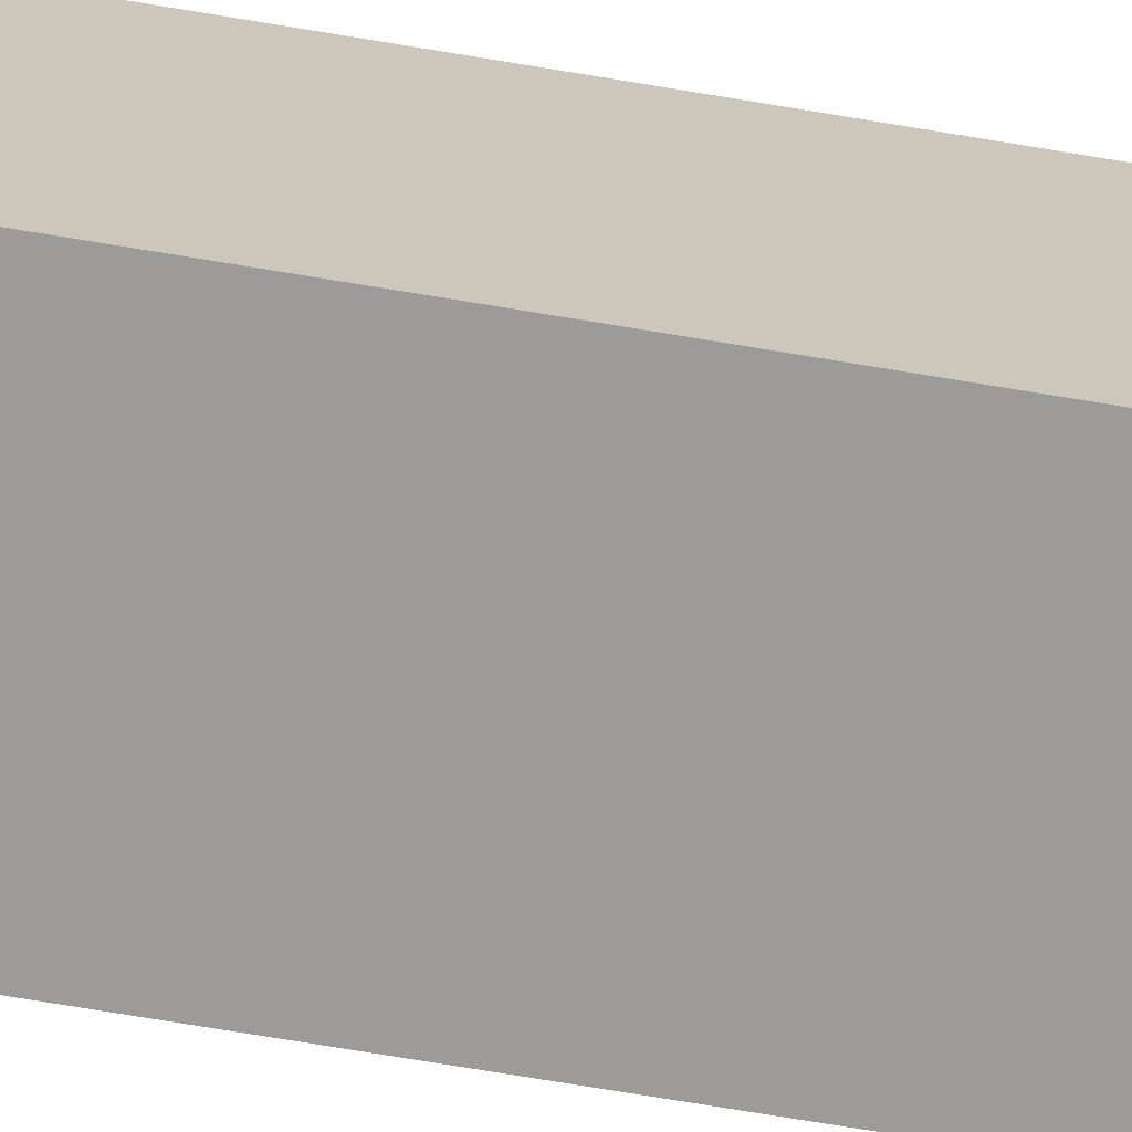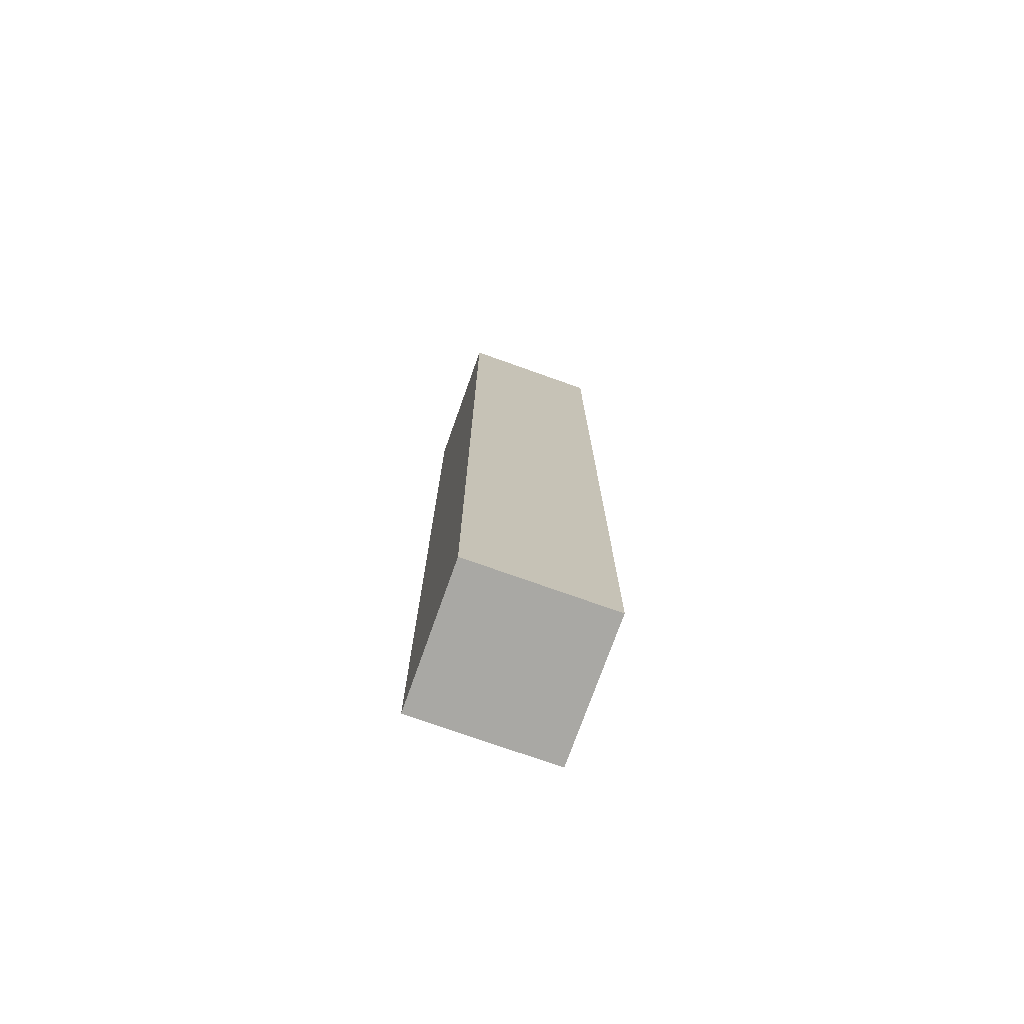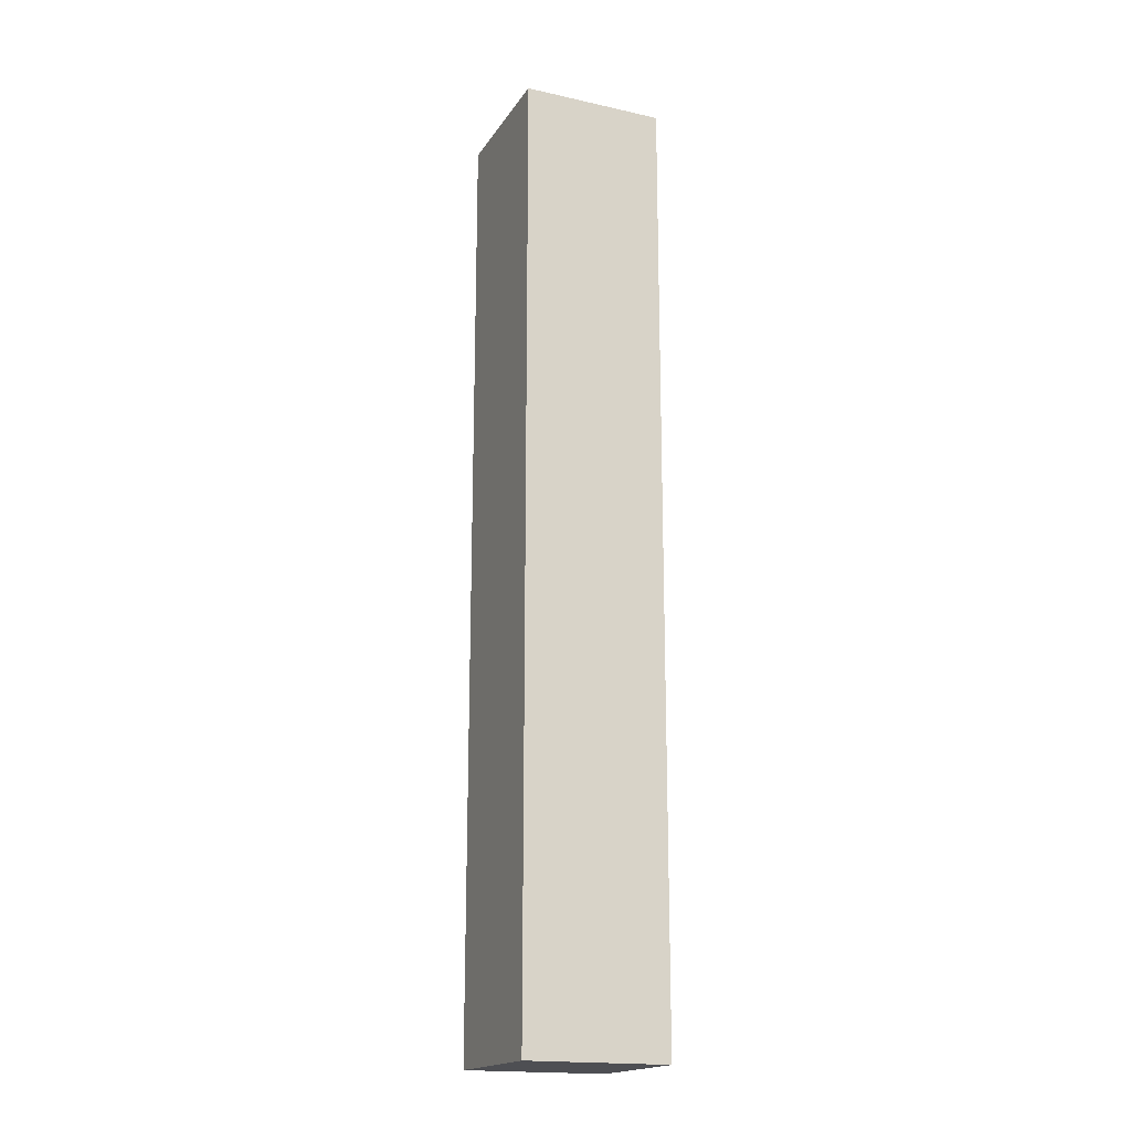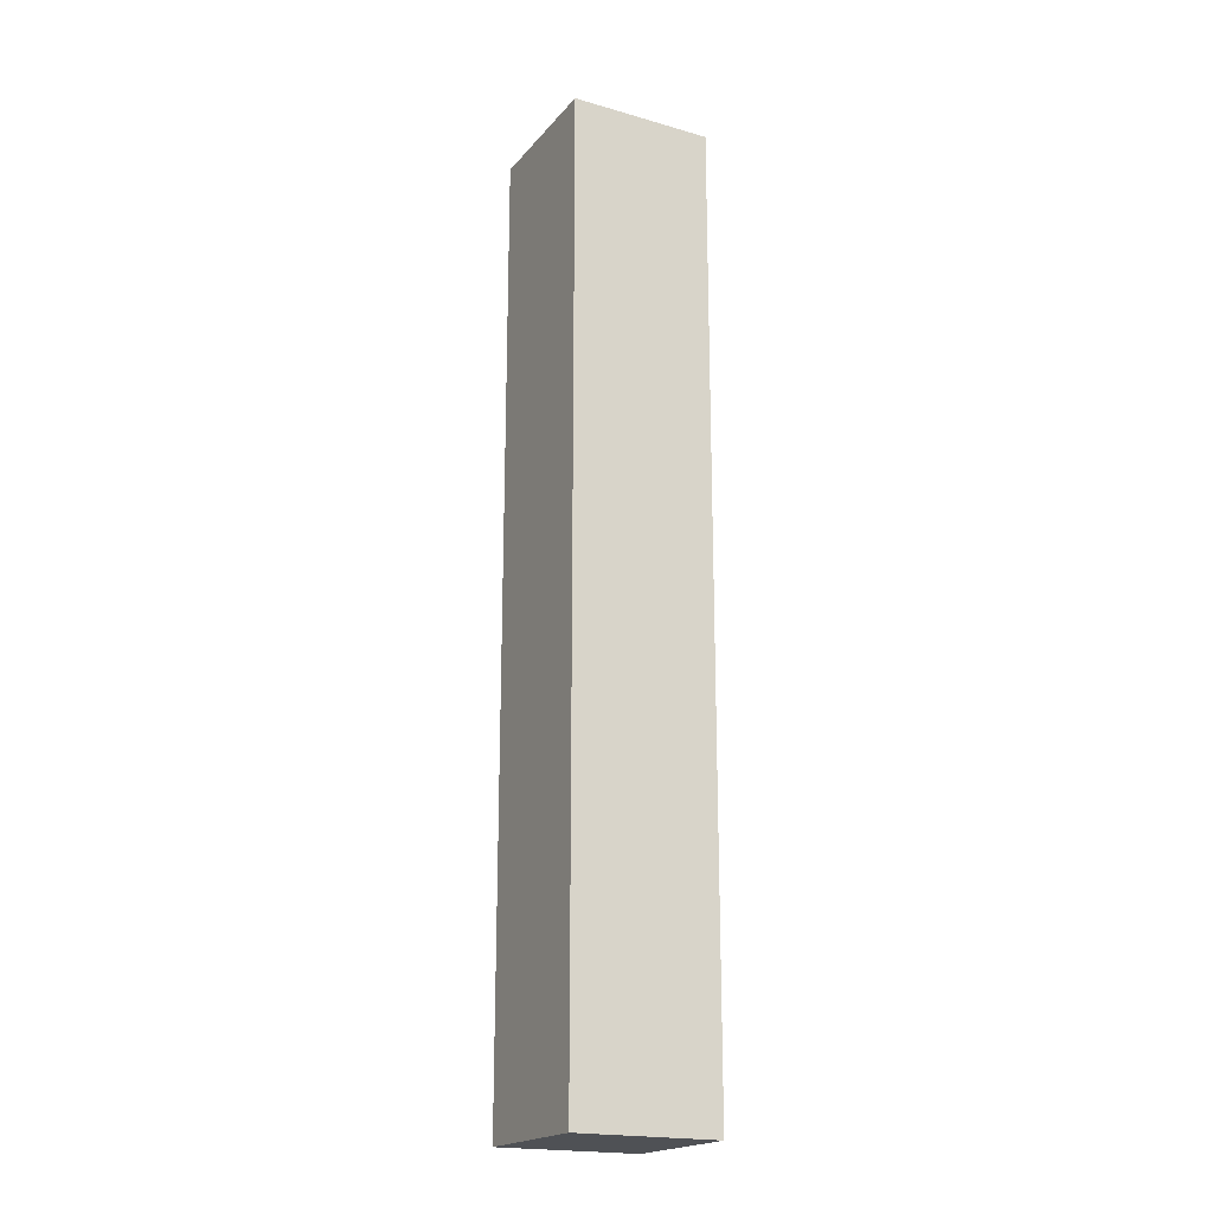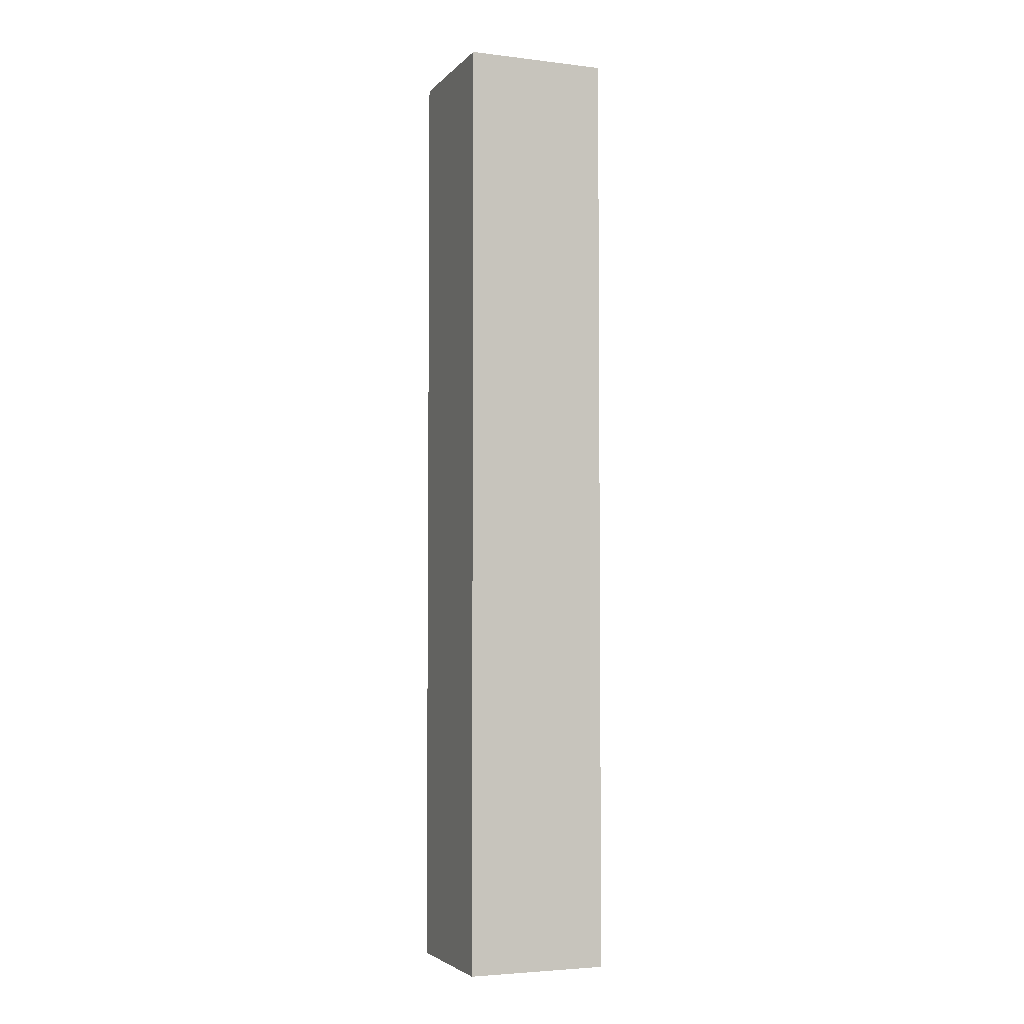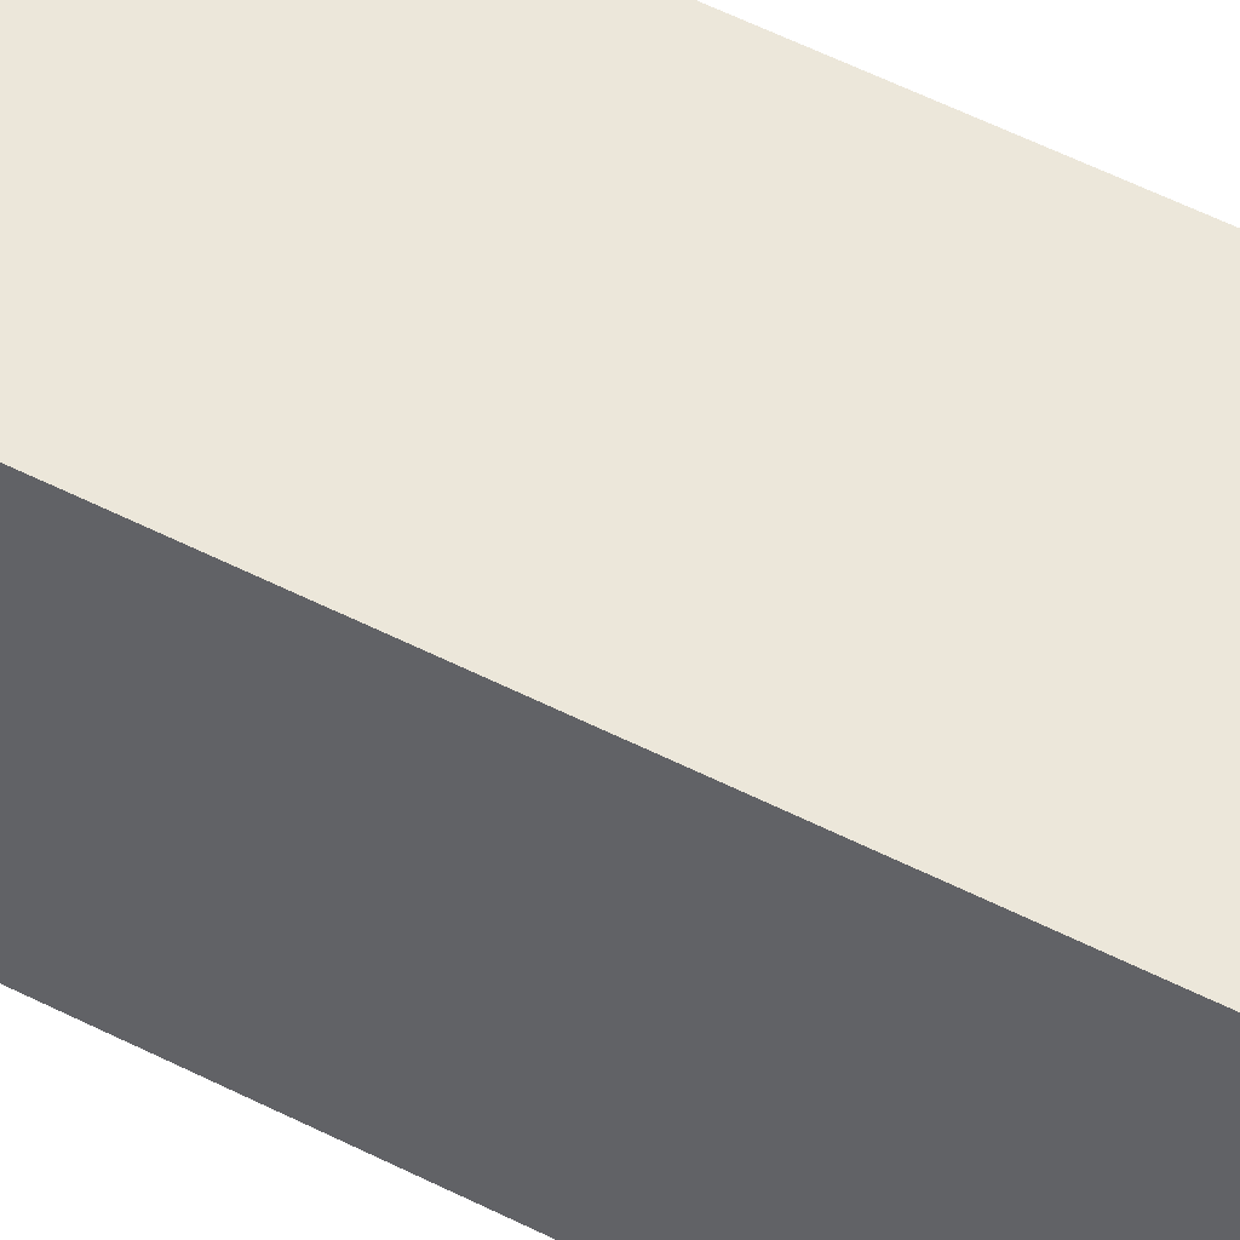
<metadata>
{"format":"obj","ext":"obj","renderer":"f3d","projection":"perspective","resolution":1024,"background":"white","views":[{"elev":-69.8,"azim":-99.6,"up":"+Y"},{"elev":-74.9,"azim":160.4,"up":"+Z"},{"elev":-18.2,"azim":66.7,"up":"+Z"},{"elev":-19.7,"azim":-27.9,"up":"+Z"},{"elev":-4.0,"azim":-111.4,"up":"+Z"},{"elev":50.8,"azim":-60.4,"up":"+Y"}]}
</metadata>
<code>
v 0.45 0.05 -0.05183
v 0.45 -0 -0.05183
v 0.45 0 -0.385
v 0.4 0.05 -0.385
v 0.4 0 -0.05183
v 0.45 0.05 -0.385
v 0.4 0.05 -0.05183
v 0.4 0 -0.385
f 1 2 3
f 5 2 1
f 6 1 3
f 6 3 4
f 6 4 1
f 7 5 1
f 7 1 4
f 7 4 5
f 8 5 4
f 8 4 3
f 8 3 2
f 8 2 5

</code>
